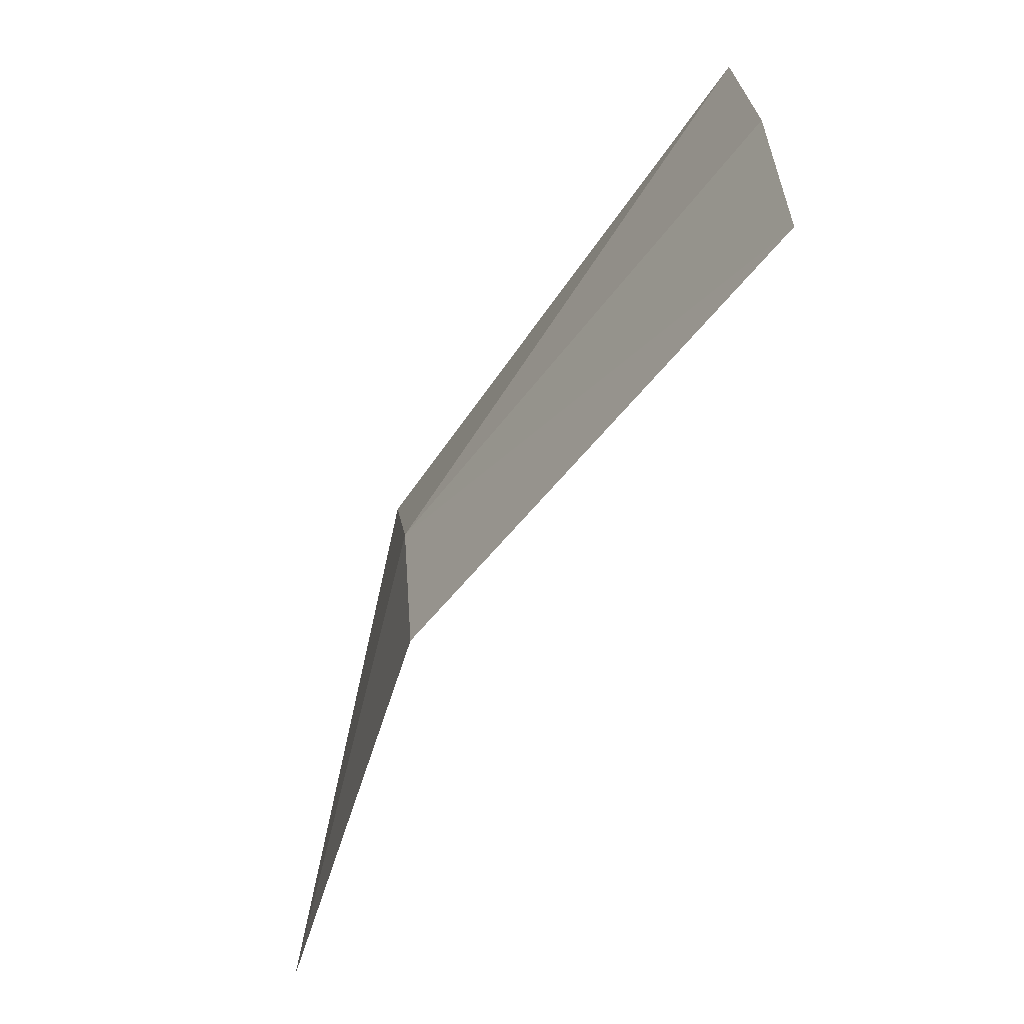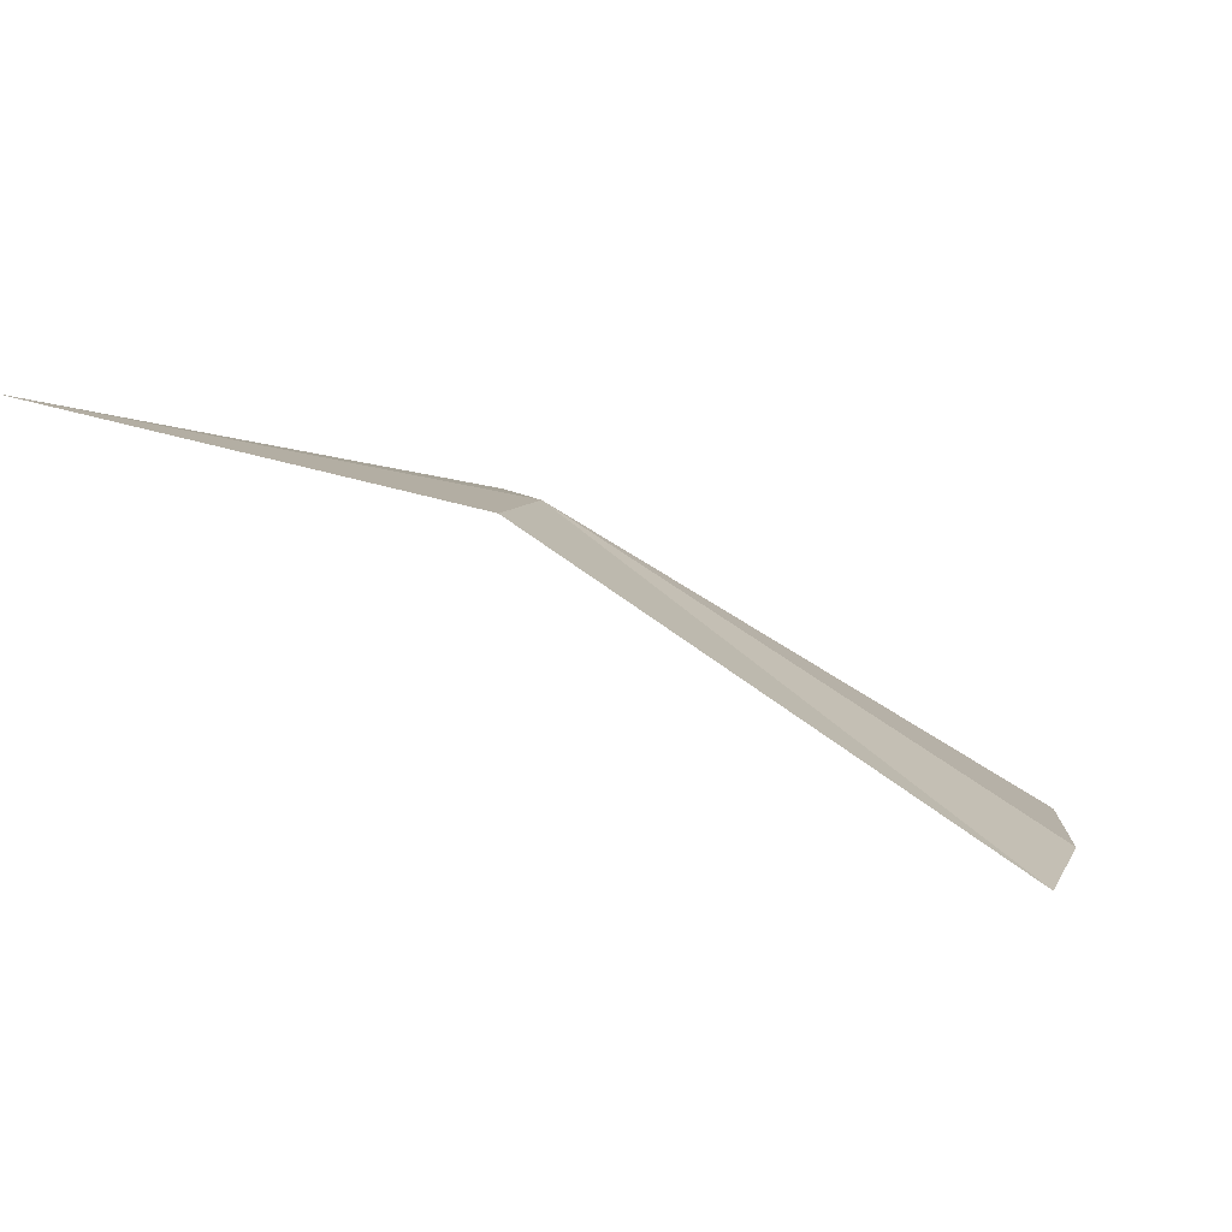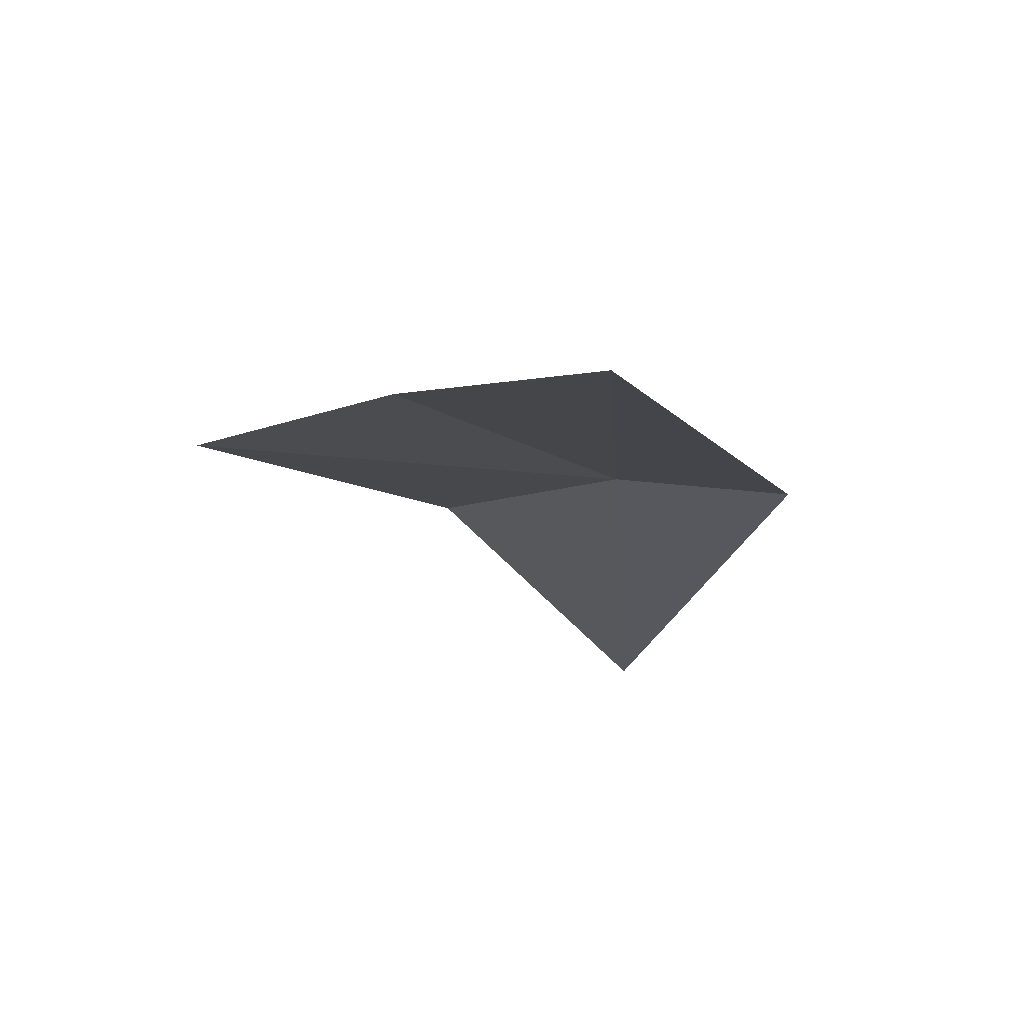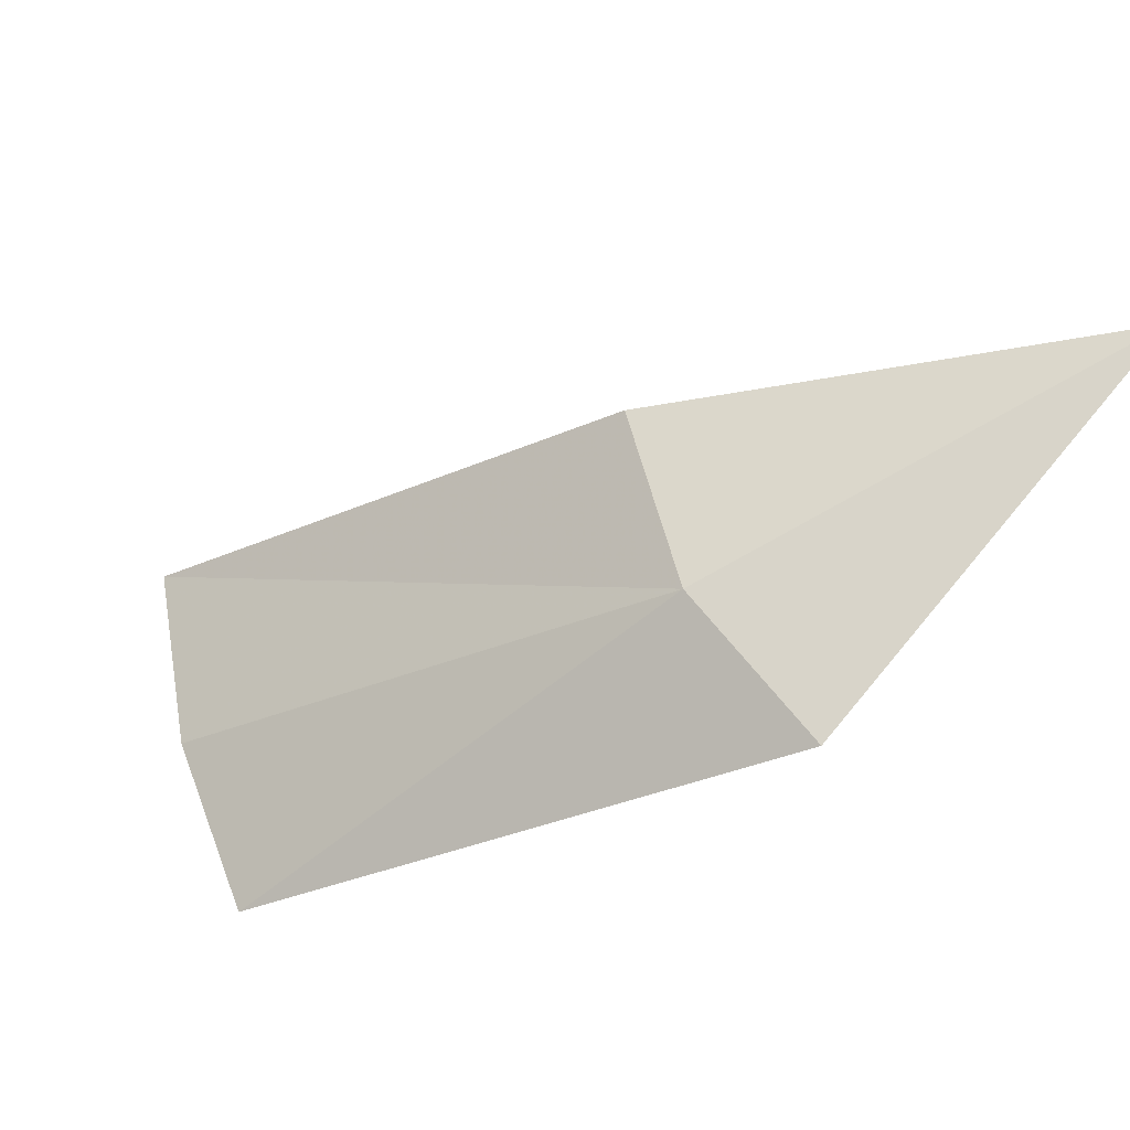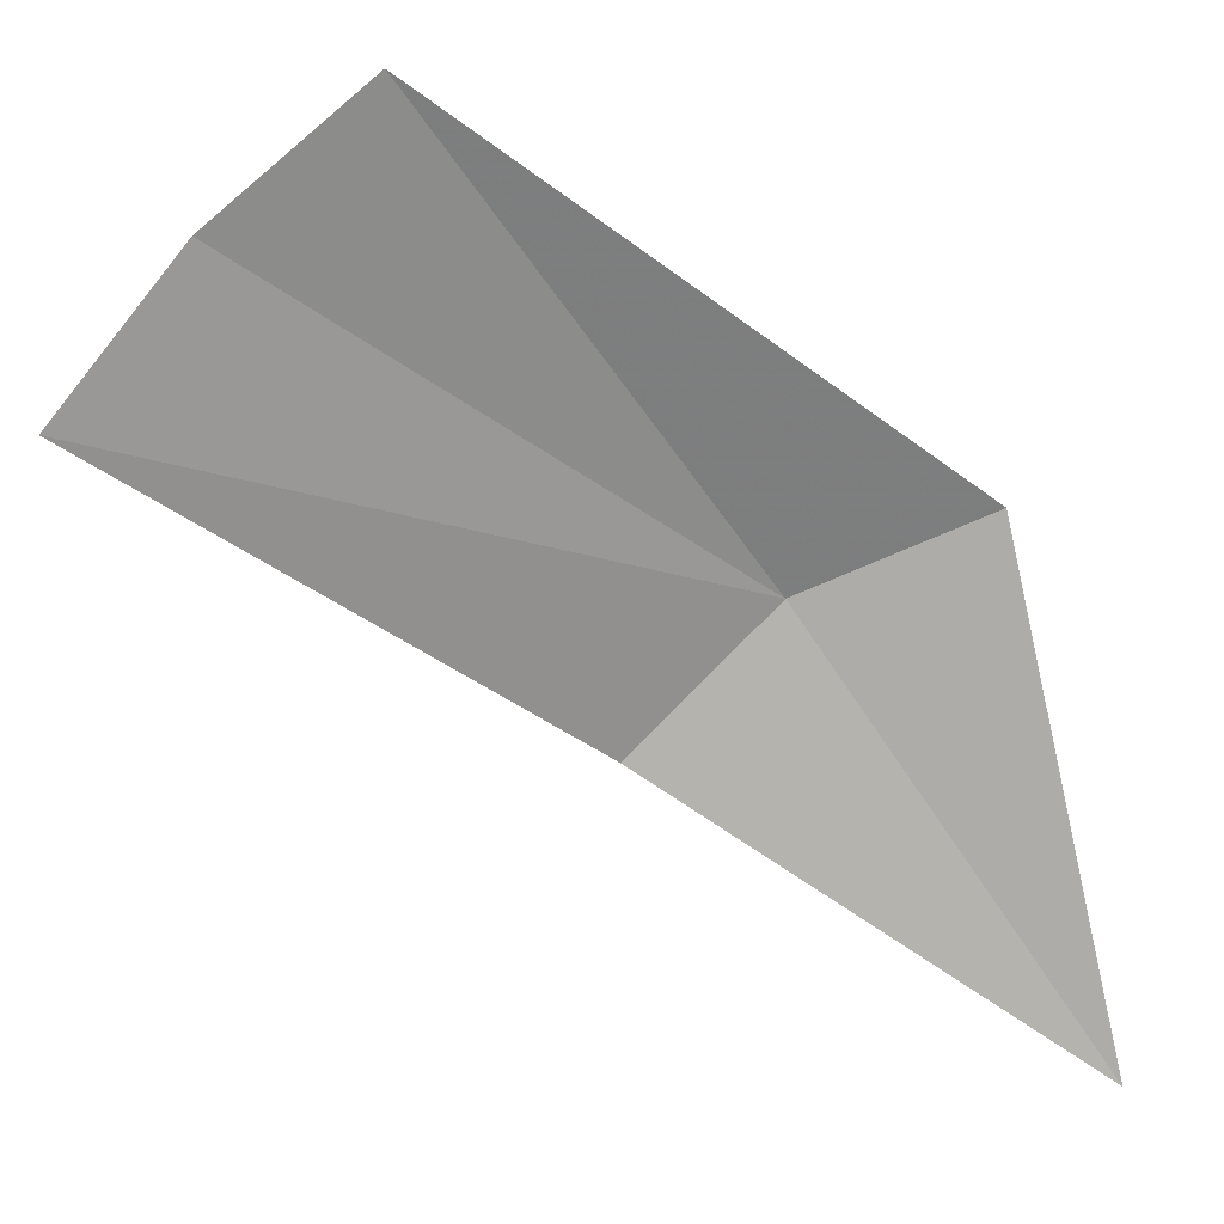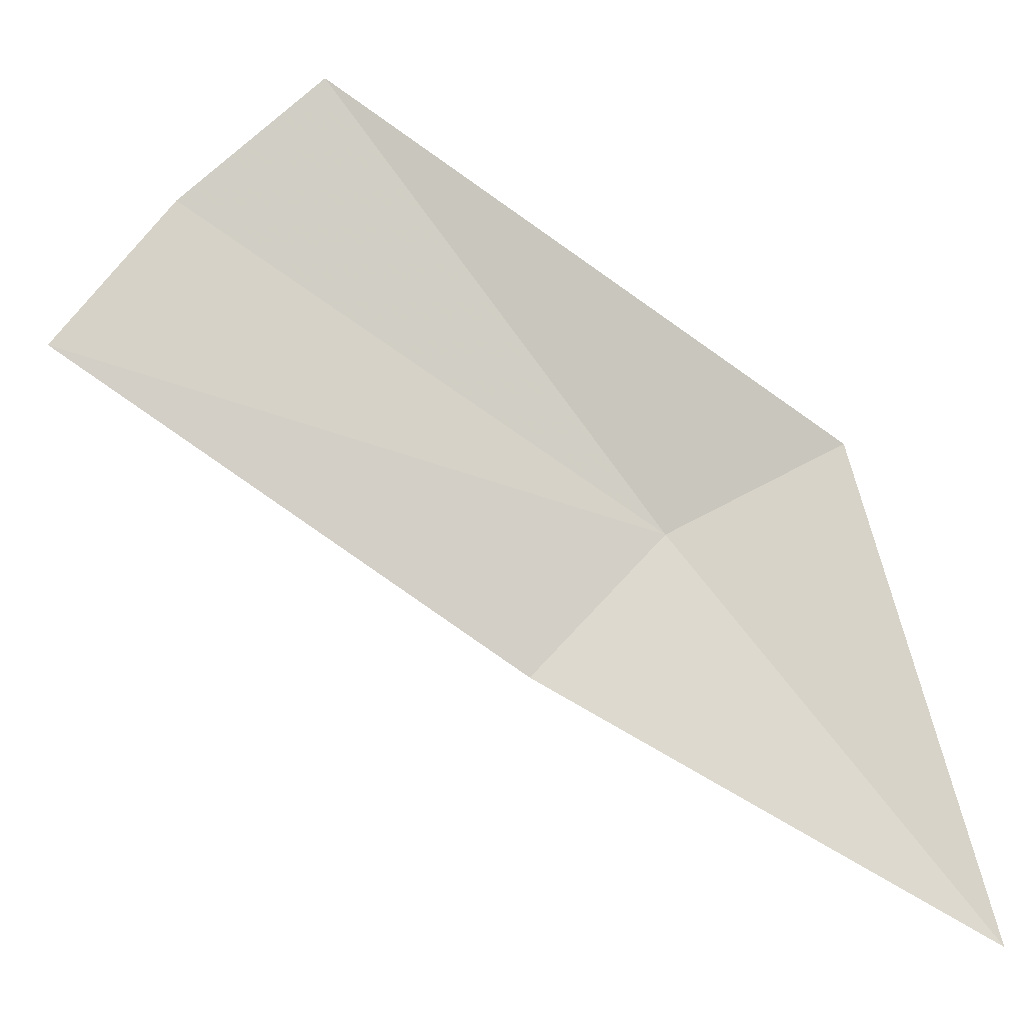
<metadata>
{"format":"obj","ext":"obj","renderer":"f3d","projection":"perspective","resolution":1024,"background":"white","views":[{"elev":-15.0,"azim":84.8,"up":"+Y"},{"elev":5.9,"azim":54.3,"up":"+Z"},{"elev":-40.1,"azim":149.8,"up":"+Z"},{"elev":63.9,"azim":-150.3,"up":"+Z"},{"elev":1.9,"azim":-170.7,"up":"+Y"},{"elev":-30.2,"azim":-164.7,"up":"+Y"}]}
</metadata>
<code>
v 12.16 2.744 2.943
v 12.48 2.82 2.772
v 12.24 2.663 2.943
v 12.41 2.907 2.772
v 12 2.5 3.001
v 12.06 2.788 2.943
v 12.32 2.978 2.772
f 1 2 3
f 1 4 2
f 1 3 5
f 1 5 6
f 1 7 4
f 1 6 7

</code>
